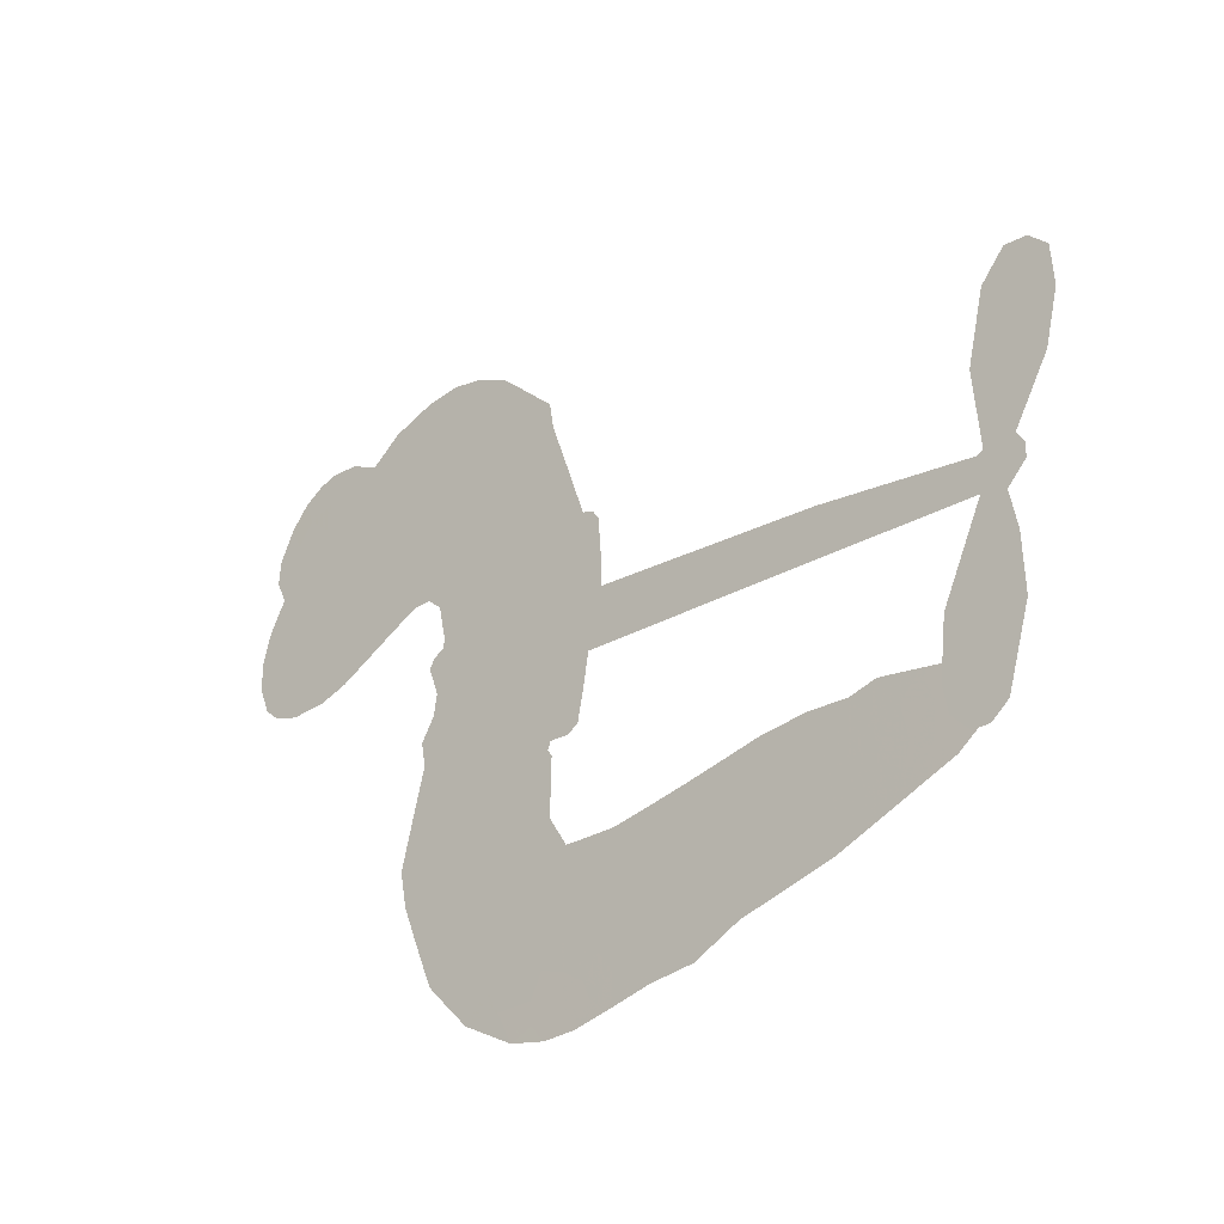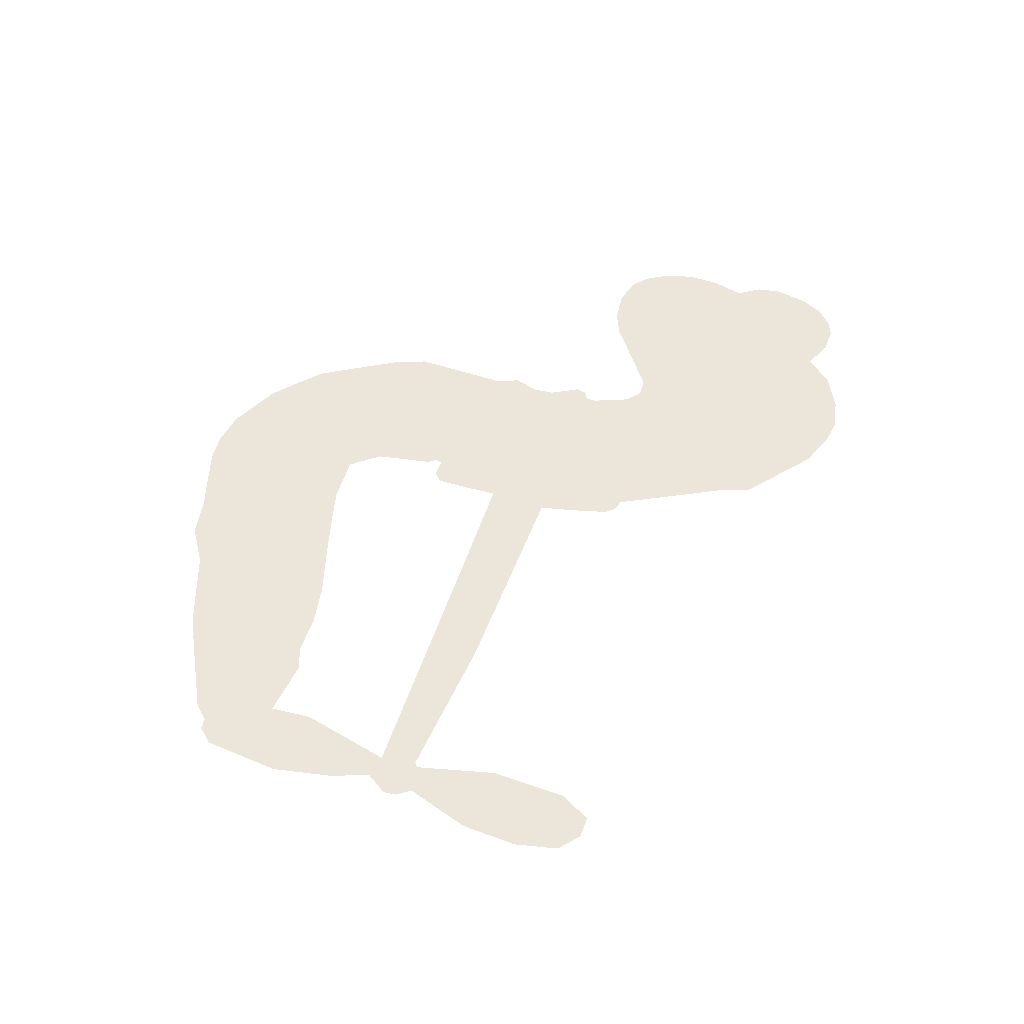
<metadata>
{"format":"obj","ext":"obj","renderer":"f3d","projection":"perspective","resolution":1024,"background":"white","views":[{"elev":-37.5,"azim":43.3,"up":"+Y"},{"elev":47.4,"azim":98.2,"up":"+Z"}]}
</metadata>
<code>
v -3777 912.3 0.2257
v -3766 961.2 0.2142
v -3743 1006 0.1893
v -3759 1043 0.1564
v -3758 1079 0.1258
v -3737 1127 0
v -3712 1157 0.102
v -3683 1174 0.135
v -3655 1179 0.1547
v -3615 1171 0.1819
v -3573 1144 0.2241
v -3530 1177 0.2597
v -3469 1194 0.2811
v -3417 1194 0.2947
v -3377 1181 0.3046
v -3325 1151 0.3194
v -3239 1054 0.357
v -3232 1011 0.3705
v -3179 841.8 0.4716
v -3162 834.1 0.486
v -3153 818.8 0.5
v -3147 711.7 0.5272
v -2823 649.2 0.6118
v -2605 593.2 0.6795
v -2596 597 0.6864
v -2603 714.2 0.7179
v -2576 820.5 0.7338
v -2542 859.4 0.7382
v -2511 853.6 0.741
v -2485 823.9 0.75
v -2483 760.9 0.73
v -2504 682 0.7164
v -2554 596.6 0.6913
v -2544 575.8 0.6867
v -2545 555.8 0.6845
v -2572 529.5 0.6806
v -2563 470.5 0.6797
v -2562 385.5 0.6797
v -2596 277.4 0.6797
v -2621 259.1 0.6797
v -2645 261.7 0.6797
v -2669 292.4 0.6797
v -2676 331.8 0.6797
v -2664 418.1 0.6797
v -2606 541.6 0.6784
v -3168 626.6 0.5463
v -3184 532.2 0.5748
v -3200 522.3 0.5774
v -3228 527.3 0.5876
v -3232 516.2 0.6008
v -3225 505.2 0.6103
v -3227 420.1 0.669
v -3200 373.1 0.7013
v -3128 364 0.6935
v -2916 383.9 0.5832
v -2851 384 0.546
v -2793 374.9 0.5055
v -2755 381.2 0.4795
v -2644 349.9 0.3786
v -2614 324.2 0.324
v -2606 299 0.25
v -2624 269.5 0.3476
v -2663 242.7 0.4048
v -2822 193.4 0.5381
v -2951 172.4 0.6229
v -3014 147.1 0.662
v -3075 146.8 0.6969
v -3186 133.6 0.7854
v -3230 136.9 0.8353
v -3281 153.1 1
v -3353 202 0.7852
v -3415 275.3 0.7241
v -3464 402.4 0.6592
v -3474 454.3 0.64
v -3442 591.6 0.5732
v -3449 629.1 0.5548
v -3430 660.5 0.5366
v -3426 692 0.5138
v -3441 736.7 0.488
v -3435 750.7 0.4836
v -3419 757.2 0.475
v -3417 770.5 0.4601
v -3428 827.5 0.3966
v -3449 848.6 0.3579
v -3475 851.6 0.3262
v -3604 795 0.2586
v -3644 785.9 0.2511
v -3699 789.2 0.2439
v -3737 806.5 0.2394
v -3758 827.9 0.2368
v -3774 867.8 0.2319
v -2887 584.3 0.5994
v -2594 580.1 0.682
v -3396 759.1 0.4707
v -3249 529.8 0.5938
v -3226 462.7 0.6381
v -3421 735.9 0.4874
v -3182 810.7 0.4858
v -3175 578.9 0.5622
v -2746 563 0.6359
v -2575 591.4 0.688
v -2676 552.3 0.6569
v -2641 547 0.6682
v -3433 714.6 0.4976
v -3235 553.6 0.5788
v -2599 655.6 0.7066
v -2571 564.1 0.6836
v -2577 627.4 0.6984
v -2644 301.4 0.3594
v -2629 295.8 0.6797
v -3387 803.7 0.4356
v -3248 499.1 0.6142
v -3407 712.1 0.5014
v -3710 854.4 0.2382
v -3660 1127 0.1552
v -3457 898 0.3324
v -3149 764.8 0.5019
v -3207 550.4 0.574
v -2714 621.2 0.6416
v -2659 607.2 0.6585
v -3283 566.6 0.5787
v -3234 834.3 0.4567
v -3387 671 0.5268
v -3402 874.2 0.378
v -3217 594.6 0.5604
v -2621 568.7 0.6737
v -3301 512.8 0.6088
v -2651 576.7 0.6633
v -2684 584.6 0.6528
v -3403 620.2 0.5563
v -2763 311.6 0.4835
v -2635 479.9 0.6798
v -2534 817.6 0.7367
v -2529 639.3 0.7065
v -2579 331.4 0.6797
v -3695 1059 0.1614
v -2711 557.7 0.6462
v -2769 347.5 0.4878
v -2601 501.5 0.6796
v -2830 318.8 0.5314
v -2700 365.6 0.436
v -2729 335.8 0.4558
v -3420 1117 0.2996
v -3202 210.9 0.7746
v -3735 893.2 0.2303
v -3639 856.8 0.2508
v -3698 1119 0.111
v -3315 765.7 0.4757
v -3292 442.4 0.6496
v -2589 767.4 0.7265
v -2560 663.6 0.709
v -3723 1036 0.1686
v -3679 986.8 0.2103
v -3689 1022 0.189
v -3621 1024 0.2197
v -3655 1047 0.1922
v -2742 218.1 0.4788
v -2685 321.9 0.4135
v -3408 1155 0.2993
v -3310 1022 0.3529
v -3205 170 0.8021
v -3631 820.5 0.2536
v -3540 823.7 0.2803
v -3673 830.1 0.2454
v -3356 774.1 0.4638
v -3256 441.8 0.6517
v -3274 383.7 0.6851
v -3654 1012 0.2092
v -3623 955.8 0.2398
v -3604 1087 0.2106
v -3664 1086 0.1665
v -3455 1149 0.2852
v -3368 1121 0.3145
v -3270 1028 0.3597
v -3130 139.7 0.7377
v -3251 194.5 0.8371
v -3363 726.4 0.4939
v -3320 844.9 0.4282
v -3623 1058 0.2071
v -3571 1045 0.2406
v -3282 1102 0.3381
v -3393 839.4 0.4059
v -3173 188.2 0.7629
v -3143 248.4 0.7213
v -3348 814.7 0.4387
v -3295 1062 0.3449
v -3205 926.8 0.4135
v -3362 857 0.4069
v -3328 1096 0.329
v -3353 938.7 0.3697
v -3279 952.8 0.3864
v -3369 899.3 0.3811
v -3264 988.8 0.3747
v -3315 899.5 0.4007
v -3414 940.9 0.3427
v -3219 969.1 0.3907
v -3402 908.8 0.3617
v -3242 938.5 0.4009
v -3274 909 0.408
v -3234 896.7 0.4239
v -3264 866.4 0.4322
v -3192 884.4 0.4395
v -3279 821.3 0.4521
v -3219 865 0.4445
v -3434 876.4 0.3566
v -3279 534.9 0.5947
v -3311 546.9 0.5908
v -3329 609.8 0.5591
v -3364 511.1 0.6117
v -2506 791.7 0.7369
v -2546 775.7 0.7299
v -2560 731.9 0.722
v -3676 904.4 0.2361
v -3675 867.2 0.2418
v -3233 738 0.5029
v -3720 965.7 0.211
v -3525 897.3 0.2908
v -3237 383 0.6893
v -3256 315.1 0.7251
v -3227 343.4 0.7096
v -3262 350.3 0.705
v -3326 344.9 0.7037
v -3292 327.4 0.7171
v -3197 285.2 0.7315
v -3338 275.4 0.7473
v -3222 309.5 0.7248
v -3246 260.6 0.7615
v -3178 329.6 0.71
v -3322 308.1 0.7274
v -3440 338.7 0.6901
v -3292 272.3 0.7569
v -3614 1128 0.1933
v -3634 1101 0.1846
v -3493 1162 0.2717
v -3528 1130 0.2538
v -3486 1119 0.2745
v -3521 1074 0.2617
v -3351 1166 0.3118
v -3377 1151 0.3078
v -3250 162.6 0.8842
v -3302 199.4 0.8518
v -3577 989.4 0.2505
v -3304 1127 0.3281
v -3388 1044 0.3236
v -3363 635.4 0.5464
v -3370 587.5 0.5721
v -3304 683 0.5222
v -3345 676.2 0.5242
v -3321 648 0.5395
v -3280 619.4 0.5533
v -3399 442 0.6463
v -2571 697.8 0.7155
v -2534 705 0.7185
v -2493 721.5 0.7232
v -2519 749.2 0.7269
v -3703 886.4 0.2347
v -3710 926.5 0.2253
v -3673 945.8 0.2266
v -3185 737.2 0.5093
v -3244 785.7 0.4783
v -3711 997.5 0.1974
v -3491 884.5 0.3121
v -3491 933.3 0.3038
v -3508 837.8 0.2987
v -3586 849.5 0.2655
v -3537 861.4 0.2851
v -3570 891.9 0.2703
v -3553 942.5 0.2714
v -3236 226.2 0.7878
v -3205 248.4 0.7543
v -3277 233.5 0.7952
v -3318 238 0.7847
v -3153 292.2 0.7124
v -3022 372.4 0.6428
v -3140 327.9 0.7002
v -3111 297.6 0.6932
v -3075 367.7 0.6703
v -3099 255.6 0.6962
v -3115 217.5 0.7136
v -3033 296.3 0.6548
v -3102 335.1 0.6848
v -3151 214.8 0.7373
v -3094 182.9 0.7058
v -3072 285.4 0.6767
v -3061 327.7 0.666
v -3044 184.3 0.6752
v -3023 333.7 0.6458
v -3039 240.1 0.6647
v -2962 297.5 0.6146
v -3076 224.2 0.6883
v -2969 377.9 0.6131
v -2998 306.9 0.6342
v -3005 265.9 0.6426
v -2971 337.1 0.6166
v -2989 212.6 0.6397
v -2916 328.8 0.5857
v -3164 368.2 0.7027
v -3562 1102 0.2353
v -3589 1019 0.2374
v -3610 992.8 0.2343
v -3556 1015 0.2548
v -3536 1043 0.2592
v -3539 979.9 0.2708
v -3474 1033 0.2913
v -3520 1011 0.2734
v -3495 976.1 0.2928
v -3455 958.3 0.3173
v -3444 927.7 0.3315
v -3415 996.2 0.3253
v -3462 996.3 0.3044
v -3366 1079 0.3226
v -3406 1080 0.3098
v -3346 1043 0.337
v -3455 1083 0.291
v -3431 1044 0.3071
v -3368 1001 0.3424
v -3337 572.6 0.5786
v -3366 549.3 0.5919
v -3458 522.4 0.6113
v -3408 563.4 0.5866
v -3450 556.9 0.5936
v -3425 532.5 0.6036
v -3429 481.8 0.628
v -3301 593.8 0.5663
v -3254 591.8 0.5645
v -3238 636.2 0.5454
v -3438 434.3 0.6483
v -3368 323.3 0.7103
v -3746 930.6 0.2217
v -3185 774 0.4951
v -3282 783.4 0.472
v -3312 804.6 0.4535
v -3280 736.6 0.4968
v -3215 804.1 0.4769
v -3572 809.3 0.2675
v -3524 929.3 0.2876
v -3587 954.6 0.2543
v -3607 915.6 0.2533
v -3643 923.2 0.2406
v -3008 181.9 0.6543
v -2960 250.5 0.6182
v -3553 1072 0.2449
v -3489 1086 0.2761
v -3388 968.7 0.3446
v -3391 481.8 0.6271
v -3346 449.9 0.6437
v -3466 488.3 0.6271
v -3203 630 0.5475
v -3177 673.8 0.5353
v -3269 661.6 0.5342
v -3224 686.1 0.5264
v -3217 766 0.4925
v -3320 722.4 0.4999
v -3608 878.7 0.2572
v -2948 212.4 0.6153
v -2886 182.7 0.5793
v -2888 253.4 0.5739
v -2918 177.5 0.6006
v -2908 216.1 0.5895
v -2865 219.2 0.5625
v -2924 247.4 0.5968
v -2912 287.4 0.5858
v -2835 264.6 0.538
v -2875 312.8 0.561
v -2856 346.2 0.5482
v -2821 353.3 0.525
v -2883 383.9 0.5649
v -3027 605.5 0.5668
v -2985 680.5 0.5732
v -3192 703.8 0.5228
v -3261 701.8 0.5162
v -2830 228.7 0.5385
v -2781 254.4 0.5021
v -2782 205.8 0.5102
v -2720 287.2 0.4493
v -2890 350.3 0.569
v -3098 616.1 0.5522
v -2754 277.5 0.4787
v -2702 230.4 0.4437
v -2729 253 0.4618
v -2691 265.3 0.4252
v -3066 696.1 0.5547
v -3145 679.7 0.5374
v -3107 703.9 0.5441
v -2627 345.9 0.6797
v -2595 366 0.6797
v -2607 422.8 0.6797
v -2670 375 0.6797
v -2631 387 0.6797
v -3721 1088 0.1157
v -3281 479.7 0.6274
v -3319 477.7 0.6288
v -3315 939 0.3826
v -3310 980.6 0.3671
v -3297 870 0.4213
v -3384 238.5 0.7518
v -3376 276.4 0.7348
v -2940 356.4 0.5978
v -3408 385.3 0.6725
v -3365 370.3 0.685
v -3322 395.6 0.6748
v -3377 408.6 0.6639
v -3294 409.7 0.6685
v -3347 417 0.6614
v -2865 279.7 0.5572
v -2799 291.3 0.5116
v -2796 325.6 0.5075
v -3094 660.8 0.5506
v -3133 621.3 0.5468
v -3059 635.3 0.5592
v -3026 688.3 0.564
v -2957 594.9 0.5828
v -3018 646.7 0.5674
v -2992 600.2 0.5747
v -2904 664.9 0.5922
v -2968 638.6 0.5786
v -2926 626.4 0.5888
v -2944 672.7 0.5826
v -2922 589.6 0.591
v -2563 428 0.6797
v -2601 461.3 0.6797
v -2650 449 0.6797
v -3344 973.2 0.3594
v -3452 370.5 0.6737
v -3401 345.3 0.6931
v -3427 306.9 0.7075
v -3394 304.9 0.7149
v -3126 653.4 0.545
v -2768 635.2 0.6259
v -2748 602 0.6334
v -2816 573.7 0.6169
v -2781 568.4 0.6262
v -2794 605.4 0.6213
v -2834 610.2 0.6111
v -2863 657.1 0.6019
v -2886 624.2 0.5981
v -3130 185.2 0.7309
v -3160 156.8 0.7601
f 112 206 391
f 186 160 174
f 75 130 76
f 203 122 201
f 105 121 206
f 45 107 93
f 51 50 112
f 123 78 77
f 89 88 114
f 125 118 99
f 1 91 145
f 162 164 87
f 25 108 106
f 43 42 110
f 80 79 97
f 126 93 24
f 58 138 142
f 179 299 180
f 128 129 102
f 105 125 325
f 52 166 167
f 143 159 172
f 240 176 70
f 142 138 131
f 176 240 161
f 223 231 219
f 59 158 109
f 95 112 50
f 117 21 98
f 113 94 97
f 97 104 113
f 104 78 113
f 349 383 22
f 166 112 391
f 105 95 49
f 74 73 327
f 51 112 96
f 82 94 111
f 107 34 101
f 52 218 53
f 323 345 322
f 203 260 122
f 90 89 114
f 167 221 218
f 145 256 257
f 91 90 114
f 298 232 170
f 98 19 334
f 282 183 437
f 77 76 130
f 4 3 152
f 152 5 4
f 56 365 366
f 45 126 103
f 115 9 8
f 8 7 147
f 45 139 36
f 106 151 252
f 147 7 6
f 381 158 375
f 114 145 91
f 246 208 245
f 136 154 156
f 10 9 115
f 19 122 334
f 205 83 124
f 17 174 18
f 84 205 116
f 165 111 94
f 182 83 111
f 162 146 164
f 239 15 159
f 206 207 127
f 129 137 102
f 236 234 235
f 350 250 326
f 172 159 14
f 180 302 342
f 126 45 93
f 322 318 320
f 239 238 15
f 211 150 212
f 5 152 390
f 136 152 154
f 25 93 101
f 31 30 210
f 107 45 36
f 124 192 197
f 161 183 144
f 119 430 137
f 120 119 129
f 296 364 376
f 359 361 355
f 287 274 285
f 363 373 406
f 276 285 281
f 50 49 95
f 53 218 220
f 275 54 297
f 49 48 118
f 126 128 103
f 274 287 294
f 58 57 138
f 78 123 113
f 407 406 131
f 118 105 49
f 375 158 142
f 68 161 69
f 61 109 62
f 421 139 132
f 109 60 59
f 166 52 96
f 423 394 160
f 60 109 61
f 348 349 351
f 85 84 116
f 141 58 142
f 162 87 86
f 43 110 385
f 134 32 151
f 386 385 135
f 110 42 41
f 110 135 385
f 102 103 128
f 57 366 407
f 40 110 41
f 40 39 110
f 421 387 420
f 119 137 129
f 141 158 59
f 37 36 139
f 105 206 95
f 47 118 48
f 94 81 97
f 95 206 112
f 430 433 432
f 432 100 430
f 413 416 369
f 82 81 94
f 177 165 94
f 98 20 19
f 98 21 20
f 97 79 104
f 63 62 109
f 108 151 106
f 117 330 259
f 210 133 211
f 93 107 101
f 83 82 111
f 259 22 117
f 348 99 46
f 47 99 118
f 24 93 25
f 132 139 45
f 35 34 107
f 126 24 128
f 101 34 33
f 118 125 105
f 130 123 77
f 115 8 147
f 128 24 120
f 108 101 33
f 27 133 28
f 108 33 134
f 255 253 254
f 185 111 165
f 28 133 29
f 133 30 29
f 129 128 120
f 110 39 135
f 159 15 14
f 145 114 256
f 193 160 394
f 101 108 25
f 389 388 385
f 36 35 107
f 168 154 153
f 81 80 97
f 372 373 363
f 151 108 134
f 214 114 164
f 145 257 329
f 163 265 335
f 179 233 171
f 390 6 5
f 147 390 171
f 113 123 177
f 177 123 248
f 209 346 392
f 397 396 225
f 261 154 152
f 27 150 211
f 253 252 151
f 152 136 390
f 3 2 216
f 168 169 300
f 261 152 3
f 168 156 154
f 261 153 154
f 234 236 172
f 179 156 155
f 147 171 115
f 64 374 372
f 375 380 381
f 141 142 158
f 142 131 375
f 172 14 13
f 143 173 239
f 308 205 197
f 196 198 187
f 283 175 67
f 161 144 176
f 264 266 163
f 214 146 213
f 85 262 264
f 262 85 116
f 114 88 164
f 87 164 88
f 177 94 113
f 332 148 331
f 112 166 96
f 166 149 403
f 346 209 345
f 223 219 221
f 169 168 153
f 155 156 168
f 265 162 86
f 162 265 146
f 179 180 170
f 11 10 232
f 136 156 171
f 171 156 179
f 12 234 13
f 172 13 234
f 173 311 189
f 189 311 313
f 16 173 189
f 200 198 199
f 288 280 284
f 183 282 144
f 270 184 224
f 70 176 241
f 245 248 123
f 148 165 177
f 188 194 192
f 188 182 185
f 179 155 299
f 179 170 233
f 299 300 242
f 301 302 180
f 188 192 124
f 17 181 186
f 83 182 124
f 438 161 68
f 437 283 279
f 288 290 286
f 220 226 228
f 332 165 148
f 188 185 178
f 17 186 174
f 189 186 181
f 174 193 18
f 185 182 111
f 202 187 200
f 182 188 124
f 16 189 243
f 311 173 312
f 189 313 186
f 194 190 192
f 18 193 196
f 194 188 178
f 190 195 197
f 160 193 174
f 198 196 193
f 122 204 201
f 393 194 199
f 160 313 316
f 304 314 343
f 190 197 192
f 198 193 191
f 197 195 308
f 199 191 393
f 198 191 199
f 395 194 178
f 198 200 187
f 201 200 199
f 204 19 202
f 395 199 194
f 201 395 203
f 332 178 185
f 204 202 200
f 260 331 333
f 201 204 200
f 19 204 122
f 83 205 84
f 197 205 124
f 207 206 121
f 206 127 391
f 324 317 207
f 130 320 246
f 250 350 249
f 123 130 245
f 127 207 209
f 207 121 324
f 30 133 210
f 133 27 211
f 150 26 212
f 210 211 255
f 252 212 26
f 253 255 212
f 146 354 339
f 258 153 216
f 146 214 164
f 256 214 213
f 353 247 333
f 348 46 349
f 2 1 329
f 216 257 258
f 307 263 308
f 354 267 338
f 52 167 218
f 221 220 218
f 221 167 223
f 269 270 227
f 219 226 220
f 53 220 228
f 167 222 223
f 219 220 221
f 402 400 404
f 328 225 229
f 222 229 223
f 269 227 271
f 226 227 224
f 224 273 228
f 397 72 396
f 71 70 241
f 227 226 219
f 226 224 228
f 223 229 231
f 144 269 176
f 273 224 184
f 297 53 228
f 399 251 327
f 231 229 225
f 400 402 399
f 426 427 425
f 71 241 272
f 219 231 227
f 10 115 232
f 233 115 171
f 170 232 233
f 115 233 232
f 11 235 12
f 234 12 235
f 11 232 298
f 236 143 172
f 235 11 298
f 235 237 343
f 299 301 180
f 237 302 304
f 143 239 159
f 173 16 238
f 173 238 239
f 70 69 240
f 161 240 69
f 176 269 271
f 271 231 272
f 338 268 337
f 262 263 217
f 314 312 143
f 189 181 243
f 316 313 244
f 246 245 130
f 249 248 245
f 319 322 321
f 318 207 317
f 250 249 208
f 215 260 333
f 249 245 208
f 248 247 353
f 250 208 324
f 247 248 249
f 325 250 324
f 325 326 250
f 230 399 424
f 400 222 401
f 106 252 26
f 253 151 32
f 255 254 31
f 212 252 253
f 210 255 31
f 253 32 254
f 212 255 211
f 214 256 114
f 257 256 213
f 257 213 258
f 216 2 329
f 339 258 213
f 169 153 258
f 330 117 98
f 326 351 350
f 331 260 203
f 259 330 352
f 3 216 261
f 153 261 216
f 263 262 116
f 266 264 262
f 310 304 305
f 301 242 303
f 265 266 267
f 266 262 217
f 267 266 217
f 265 163 266
f 268 267 217
f 268 338 267
f 263 336 217
f 268 303 337
f 270 269 144
f 227 231 271
f 270 144 282
f 227 270 224
f 272 231 225
f 176 271 241
f 272 225 396
f 241 271 272
f 184 278 276
f 228 273 275
f 276 284 285
f 285 274 277
f 273 276 275
f 284 276 278
f 184 276 273
f 54 275 281
f 175 283 437
f 276 281 275
f 279 184 282
f 278 184 279
f 437 279 282
f 290 288 284
f 376 398 296
f 277 54 281
f 282 184 270
f 438 183 161
f 66 286 67
f 67 286 283
f 279 290 278
f 284 280 285
f 285 280 287
f 277 281 285
f 340 65 295
f 278 290 284
f 292 287 280
f 294 287 292
f 340 286 66
f 341 293 295
f 292 280 293
f 358 359 355
f 279 283 290
f 286 290 283
f 293 280 288
f 291 294 398
f 294 292 289
f 295 293 288
f 289 292 293
f 294 289 296
f 294 291 274
f 340 288 286
f 293 341 289
f 361 362 341
f 365 376 364
f 342 170 180
f 275 297 228
f 237 235 298
f 300 299 155
f 301 299 242
f 168 300 155
f 337 300 169
f 242 337 303
f 342 302 237
f 305 301 303
f 311 312 244
f 336 303 268
f 307 310 306
f 301 305 302
f 305 303 306
f 303 336 306
f 304 302 305
f 307 306 263
f 305 306 310
f 308 263 116
f 307 195 309
f 308 116 205
f 195 307 308
f 309 344 316
f 309 244 315
f 307 309 310
f 315 310 309
f 312 173 143
f 313 311 244
f 314 143 236
f 315 312 314
f 244 309 316
f 186 313 160
f 343 314 236
f 315 314 304
f 315 304 310
f 244 312 315
f 344 309 195
f 393 394 423
f 208 246 317
f 318 317 246
f 75 320 130
f 207 318 209
f 323 251 345
f 320 318 246
f 320 321 322
f 322 319 323
f 320 75 321
f 318 322 209
f 347 74 323
f 327 323 74
f 317 324 208
f 325 324 121
f 105 325 121
f 326 325 125
f 348 326 125
f 350 247 249
f 230 425 399
f 323 327 251
f 427 397 328
f 73 399 327
f 145 329 1
f 216 329 257
f 334 330 98
f 215 352 260
f 332 331 203
f 331 148 333
f 178 332 203
f 332 185 165
f 353 333 148
f 371 247 350
f 122 260 334
f 334 260 352
f 336 263 306
f 265 86 335
f 268 217 336
f 300 337 242
f 337 169 338
f 169 258 339
f 265 354 146
f 146 339 213
f 169 339 338
f 65 340 66
f 288 340 295
f 65 355 295
f 341 295 355
f 237 298 342
f 170 342 298
f 235 343 236
f 304 343 237
f 195 190 344
f 423 344 190
f 346 345 251
f 322 345 209
f 399 425 400
f 391 392 149
f 99 348 125
f 323 319 347
f 413 410 368
f 259 370 22
f 215 351 370
f 326 348 351
f 371 333 247
f 370 351 349
f 371 215 333
f 259 352 215
f 334 352 330
f 148 177 353
f 248 353 177
f 267 354 265
f 339 354 338
f 360 363 357
f 289 341 362
f 357 359 360
f 358 356 359
f 364 140 365
f 360 359 356
f 355 65 358
f 361 359 357
f 356 64 360
f 364 405 140
f 361 357 362
f 355 361 341
f 357 363 405
f 289 362 296
f 360 64 372
f 374 157 373
f 296 362 364
f 362 357 405
f 366 365 140
f 398 376 55
f 366 140 407
f 56 366 57
f 417 415 418
f 365 56 367
f 428 384 383
f 22 370 349
f 215 370 259
f 350 351 371
f 215 371 351
f 373 157 380
f 363 360 372
f 378 375 131
f 373 378 406
f 372 374 373
f 381 380 379
f 365 367 376
f 55 376 367
f 377 410 408
f 46 383 349
f 406 378 131
f 373 380 378
f 63 381 379
f 380 375 378
f 157 379 380
f 63 109 381
f 158 381 109
f 408 382 384
f 22 383 384
f 386 135 38
f 377 408 428
f 428 46 409
f 385 386 389
f 387 386 38
f 389 44 388
f 421 420 37
f 422 44 387
f 386 387 389
f 43 385 388
f 44 389 387
f 171 390 136
f 6 390 147
f 392 391 127
f 166 391 149
f 209 392 127
f 149 392 346
f 394 393 191
f 190 194 393
f 193 394 191
f 423 160 316
f 203 395 178
f 199 395 201
f 272 396 71
f 222 328 229
f 328 397 225
f 291 398 55
f 294 296 398
f 400 328 222
f 401 222 167
f 399 402 251
f 167 403 401
f 404 149 346
f 404 400 401
f 346 251 402
f 166 403 167
f 404 403 149
f 404 401 403
f 346 402 404
f 140 405 363
f 362 405 364
f 407 131 138
f 363 406 140
f 407 138 57
f 140 406 407
f 410 377 368
f 413 411 410
f 428 408 384
f 382 408 410
f 413 414 416
f 382 410 411
f 369 411 413
f 416 414 412
f 436 434 435
f 413 368 414
f 417 416 412
f 92 436 419
f 418 369 416
f 417 419 436
f 139 421 37
f 417 418 416
f 417 412 419
f 387 38 420
f 422 421 132
f 344 423 316
f 421 422 387
f 393 423 190
f 72 397 427
f 399 73 424
f 400 425 328
f 425 427 328
f 425 230 426
f 72 427 426
f 46 428 383
f 377 428 409
f 119 429 430
f 137 430 100
f 432 433 431
f 429 23 433
f 434 431 433
f 433 430 429
f 434 433 23
f 415 417 436
f 92 431 434
f 434 436 92
f 434 23 435
f 415 436 435
f 437 183 438
f 68 175 438
f 437 438 175

</code>
